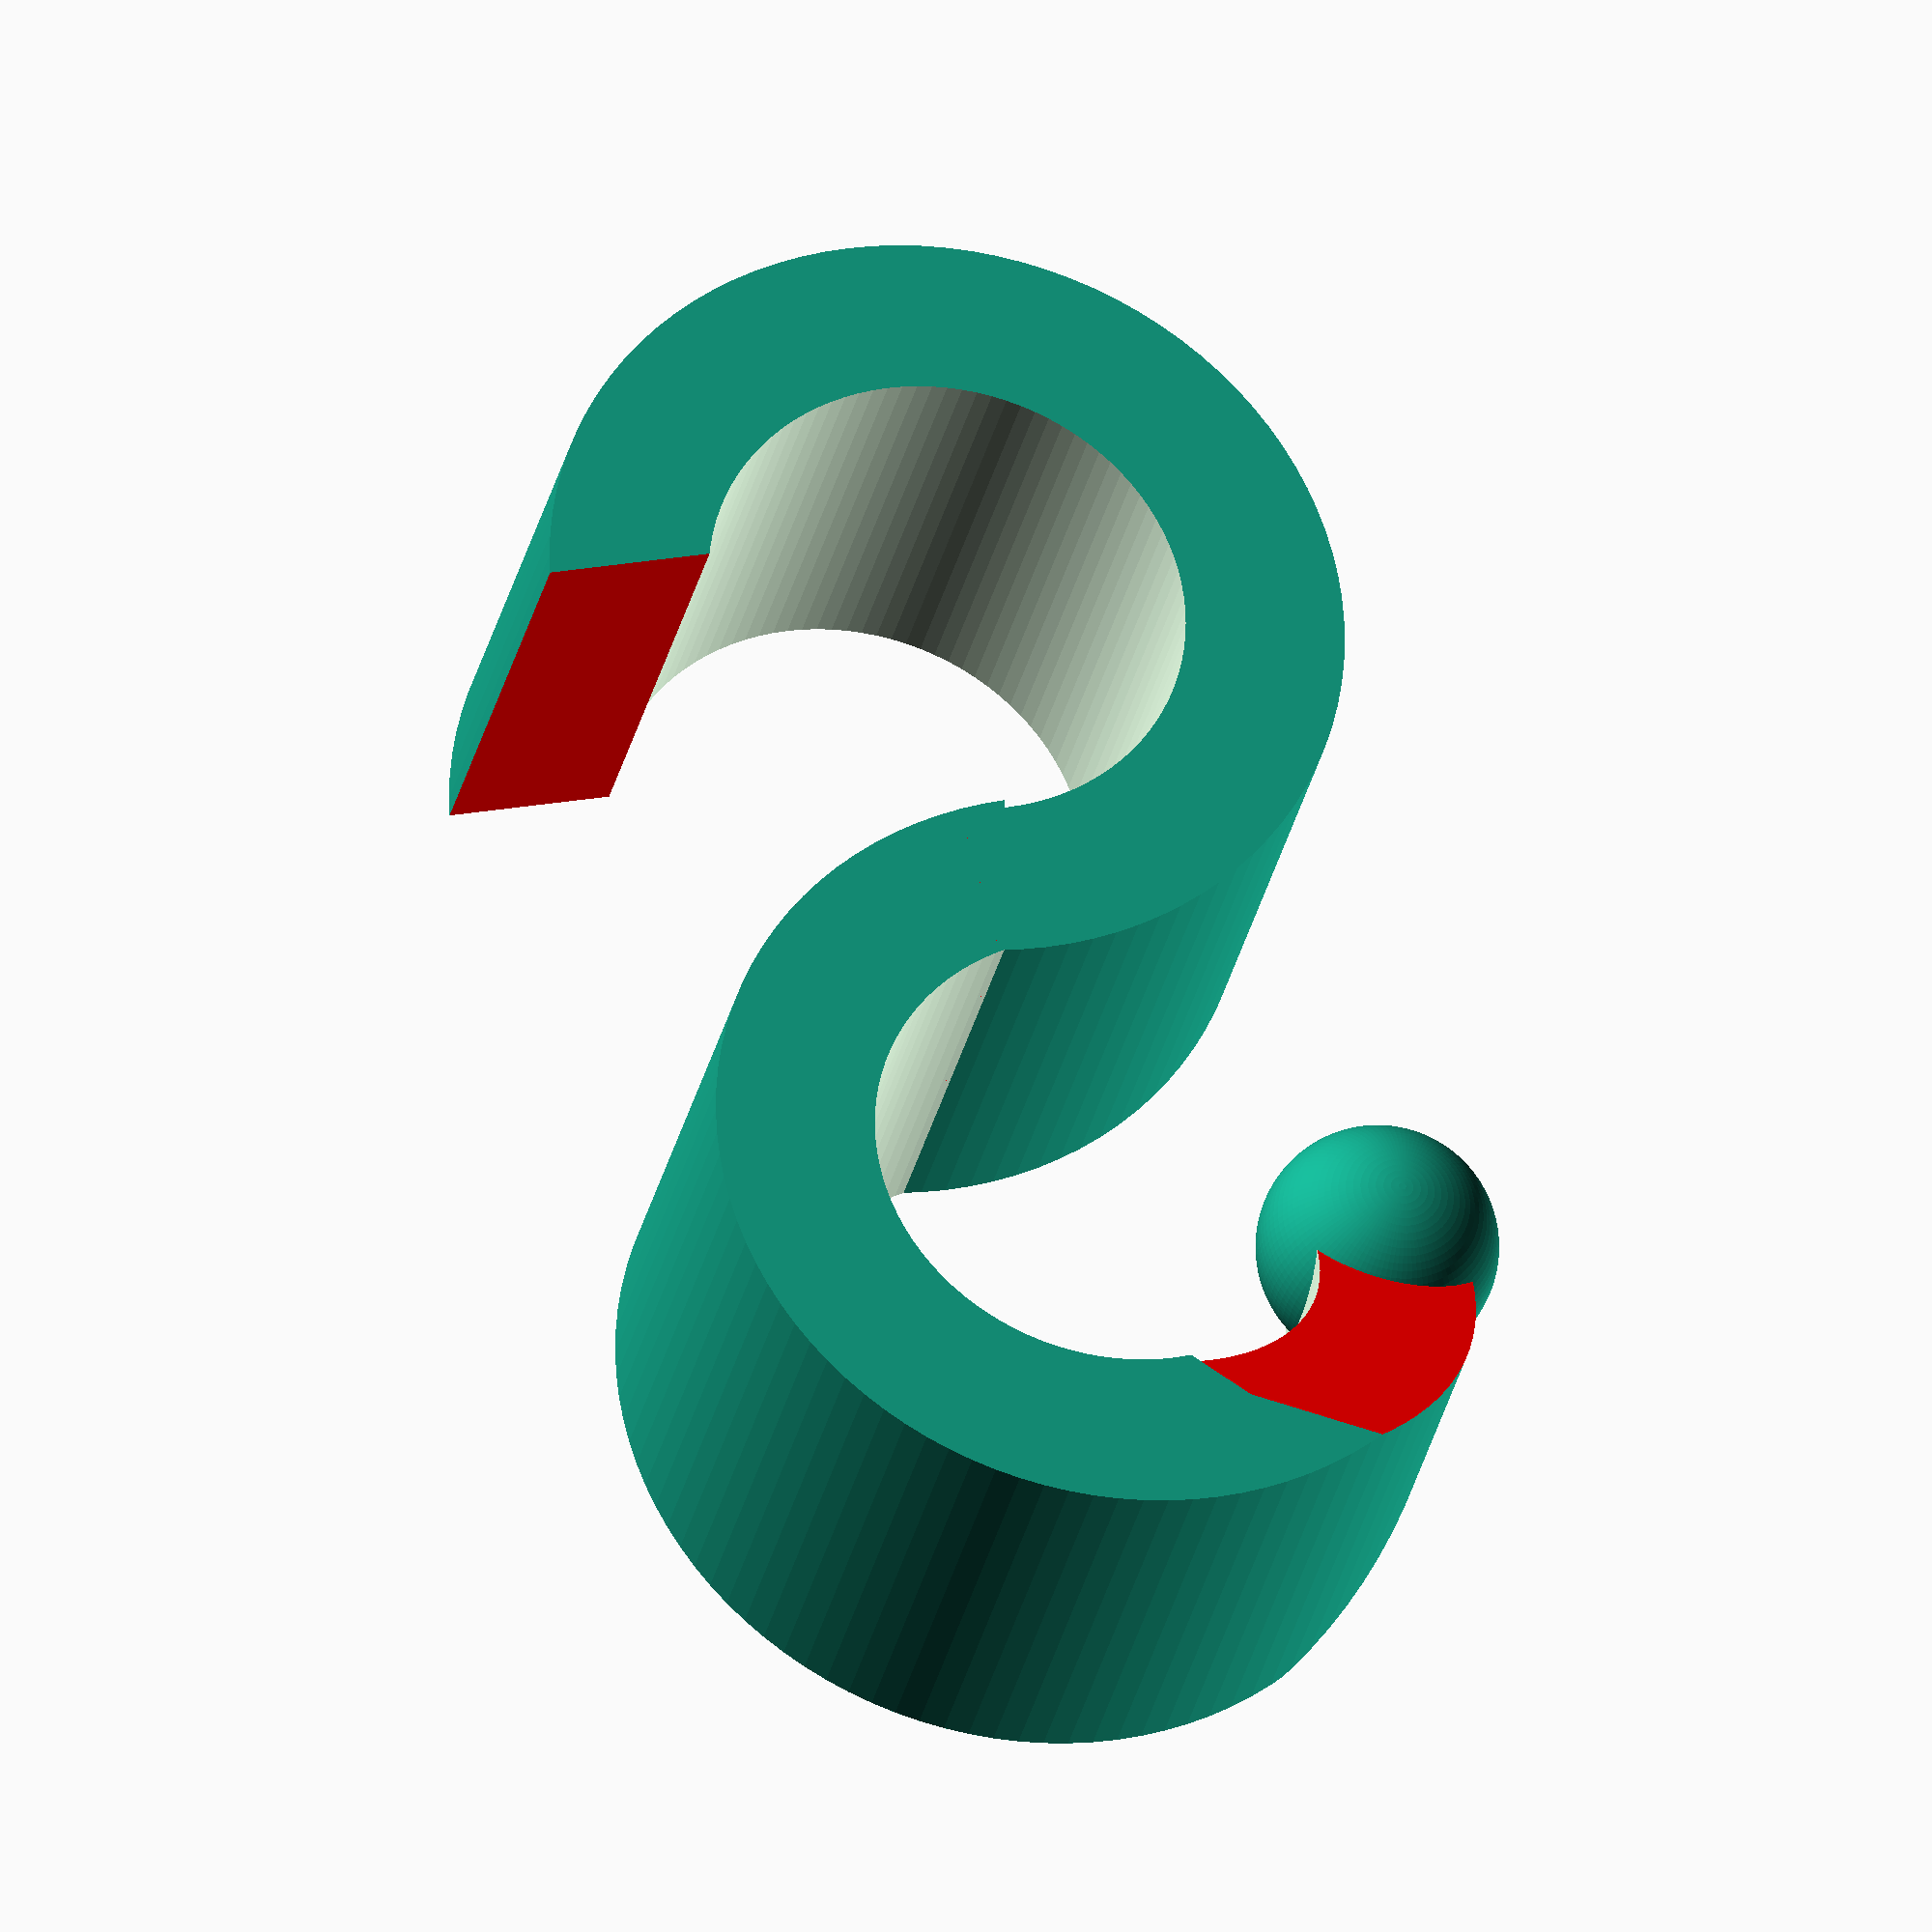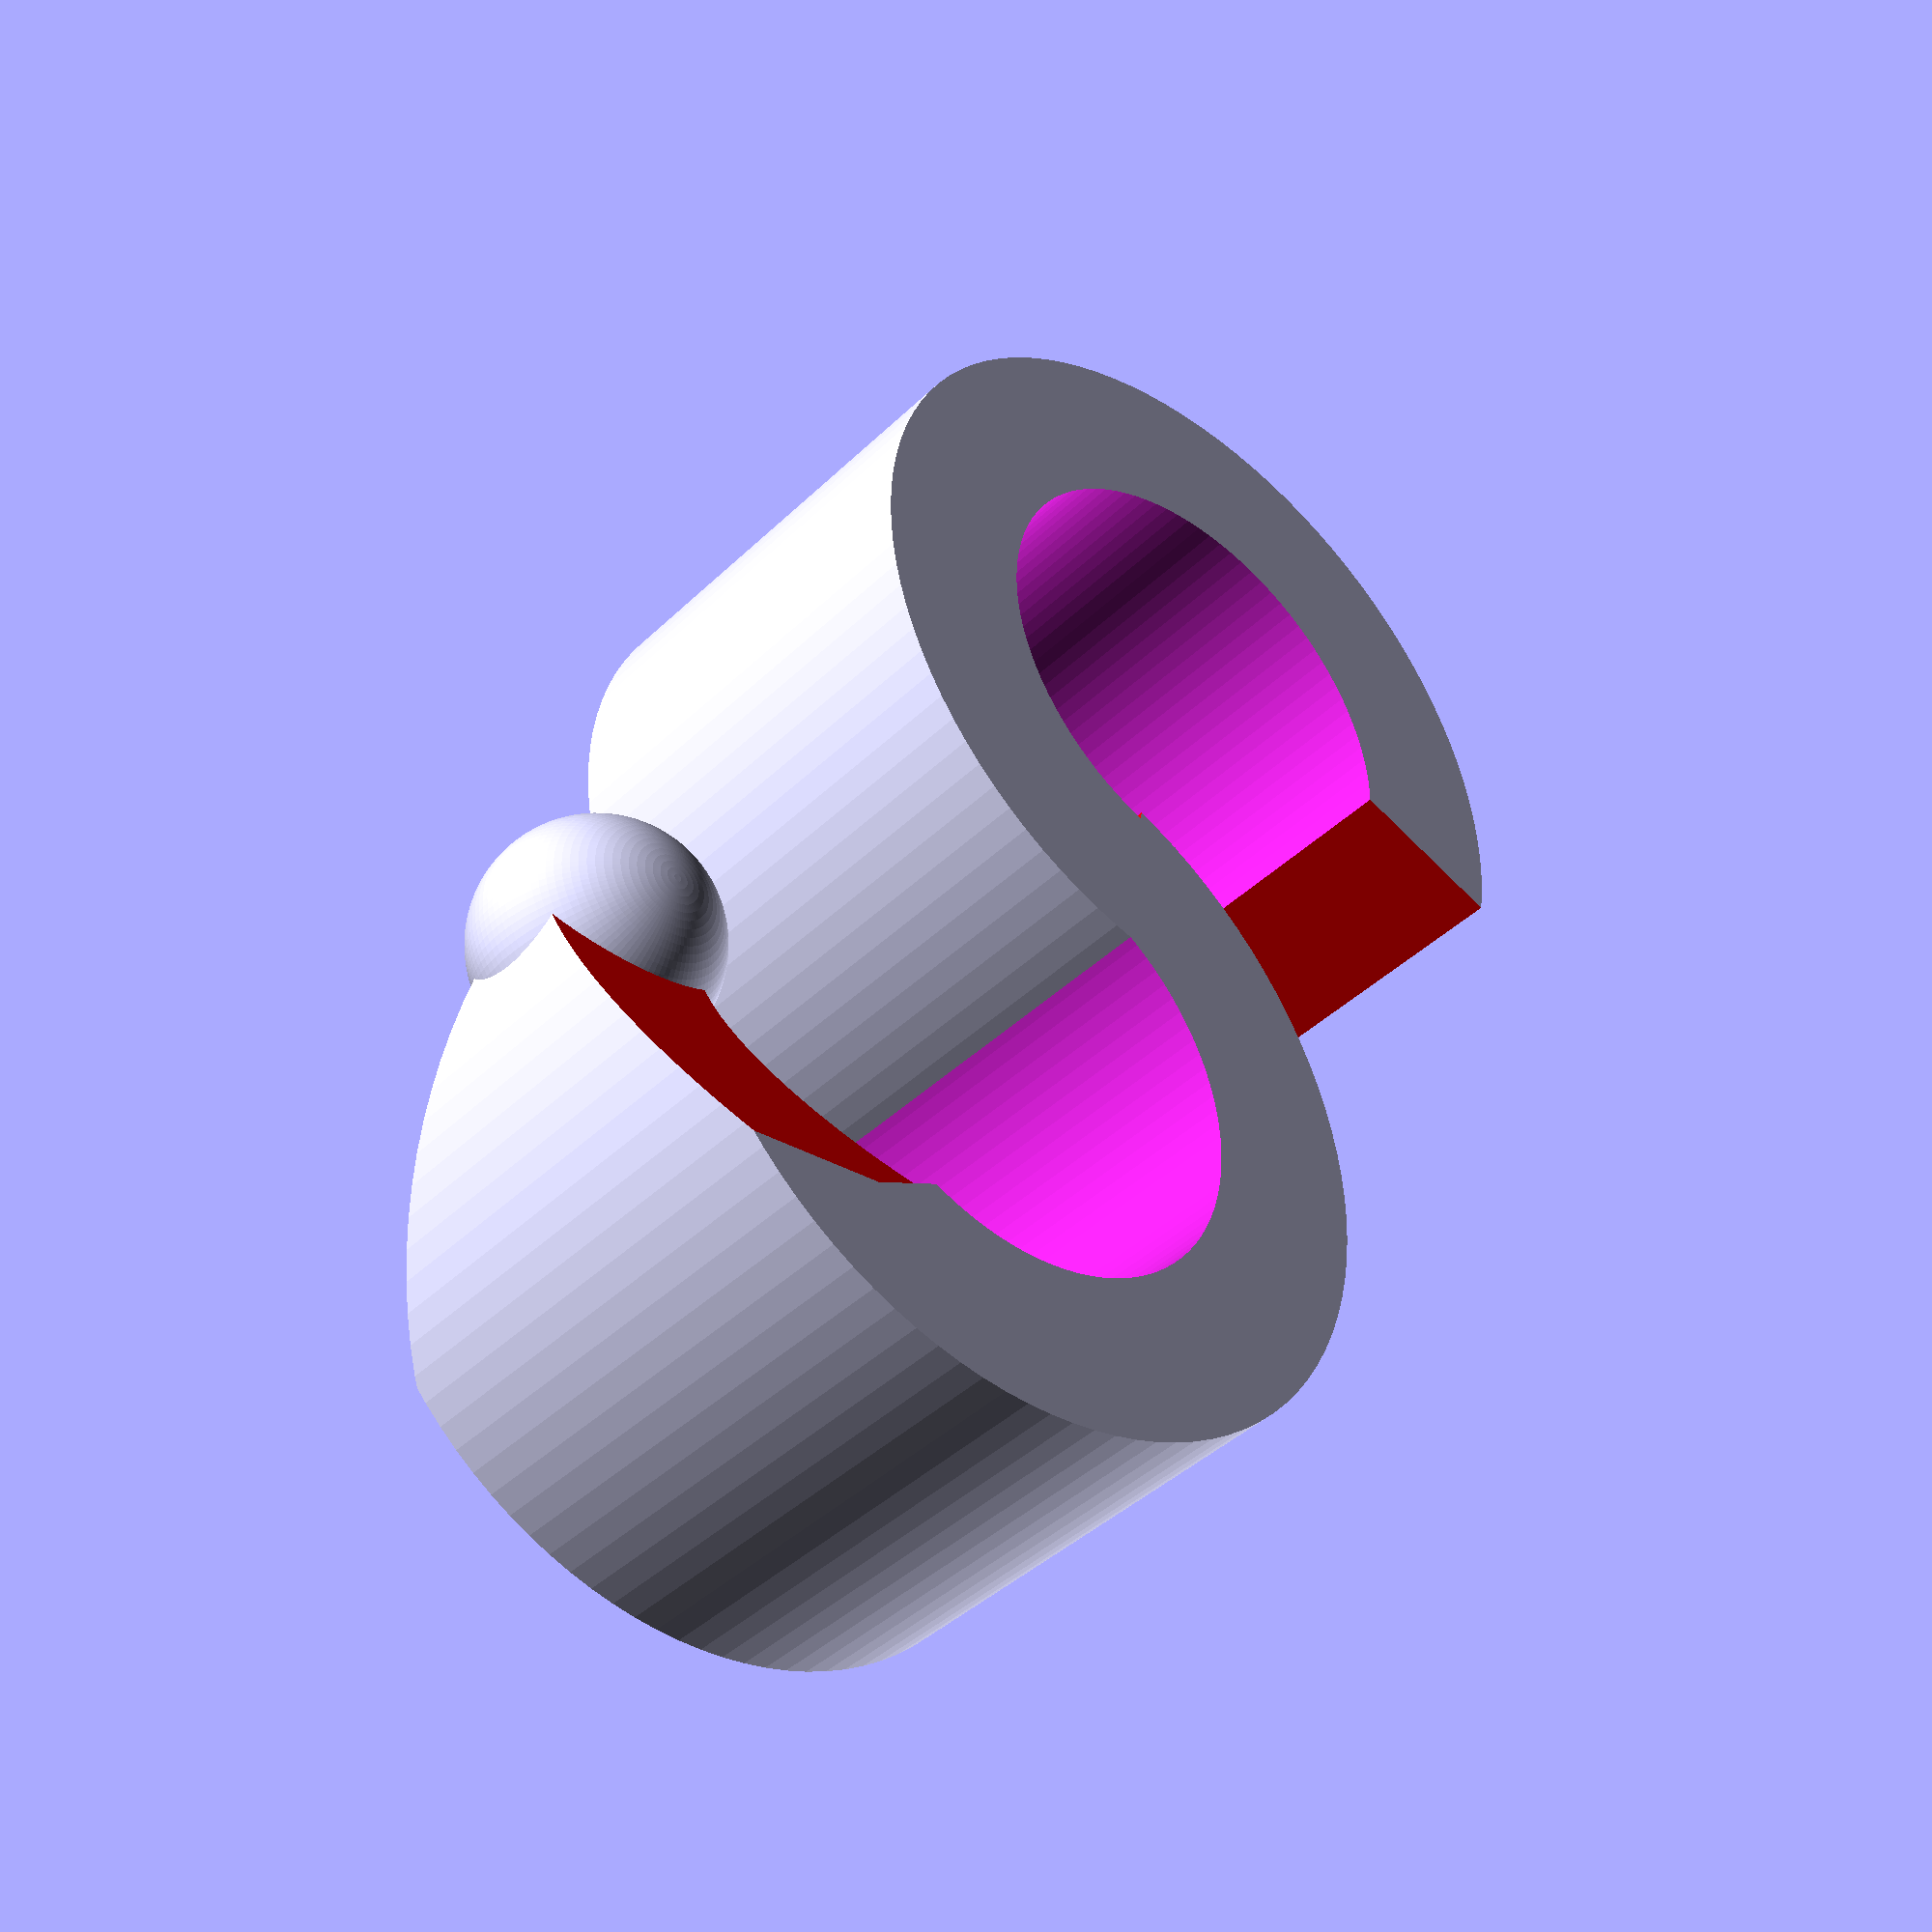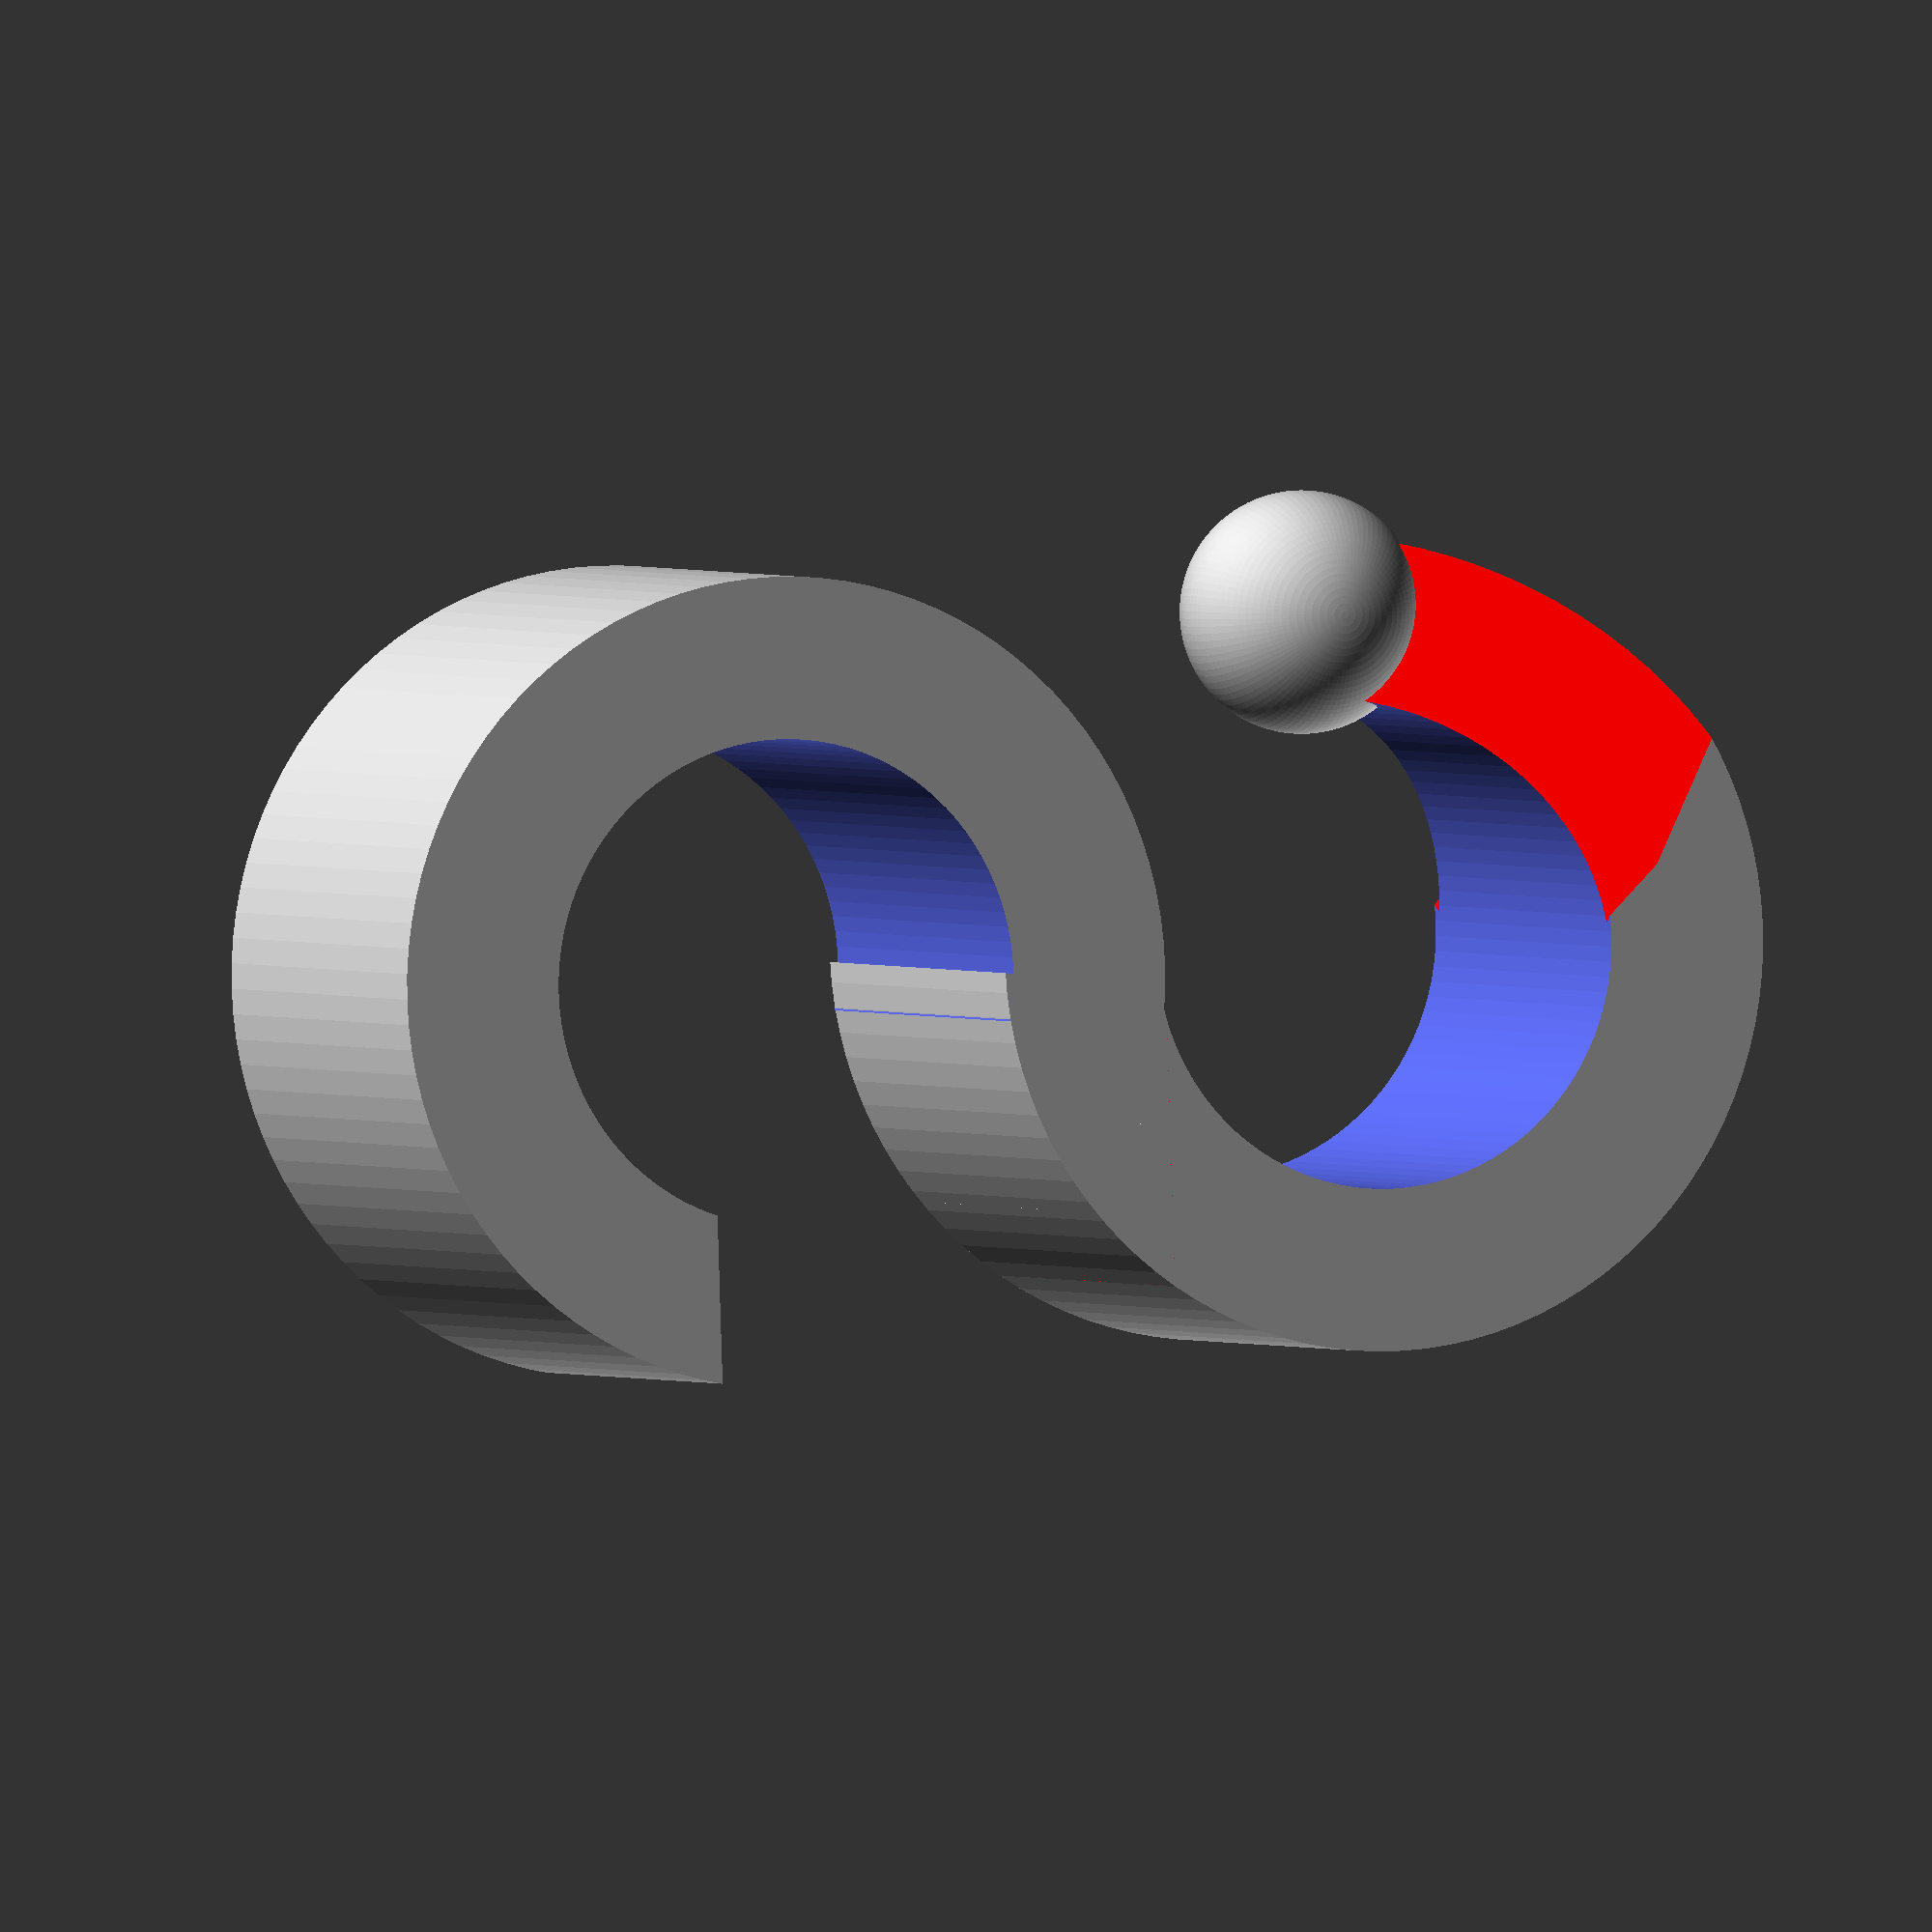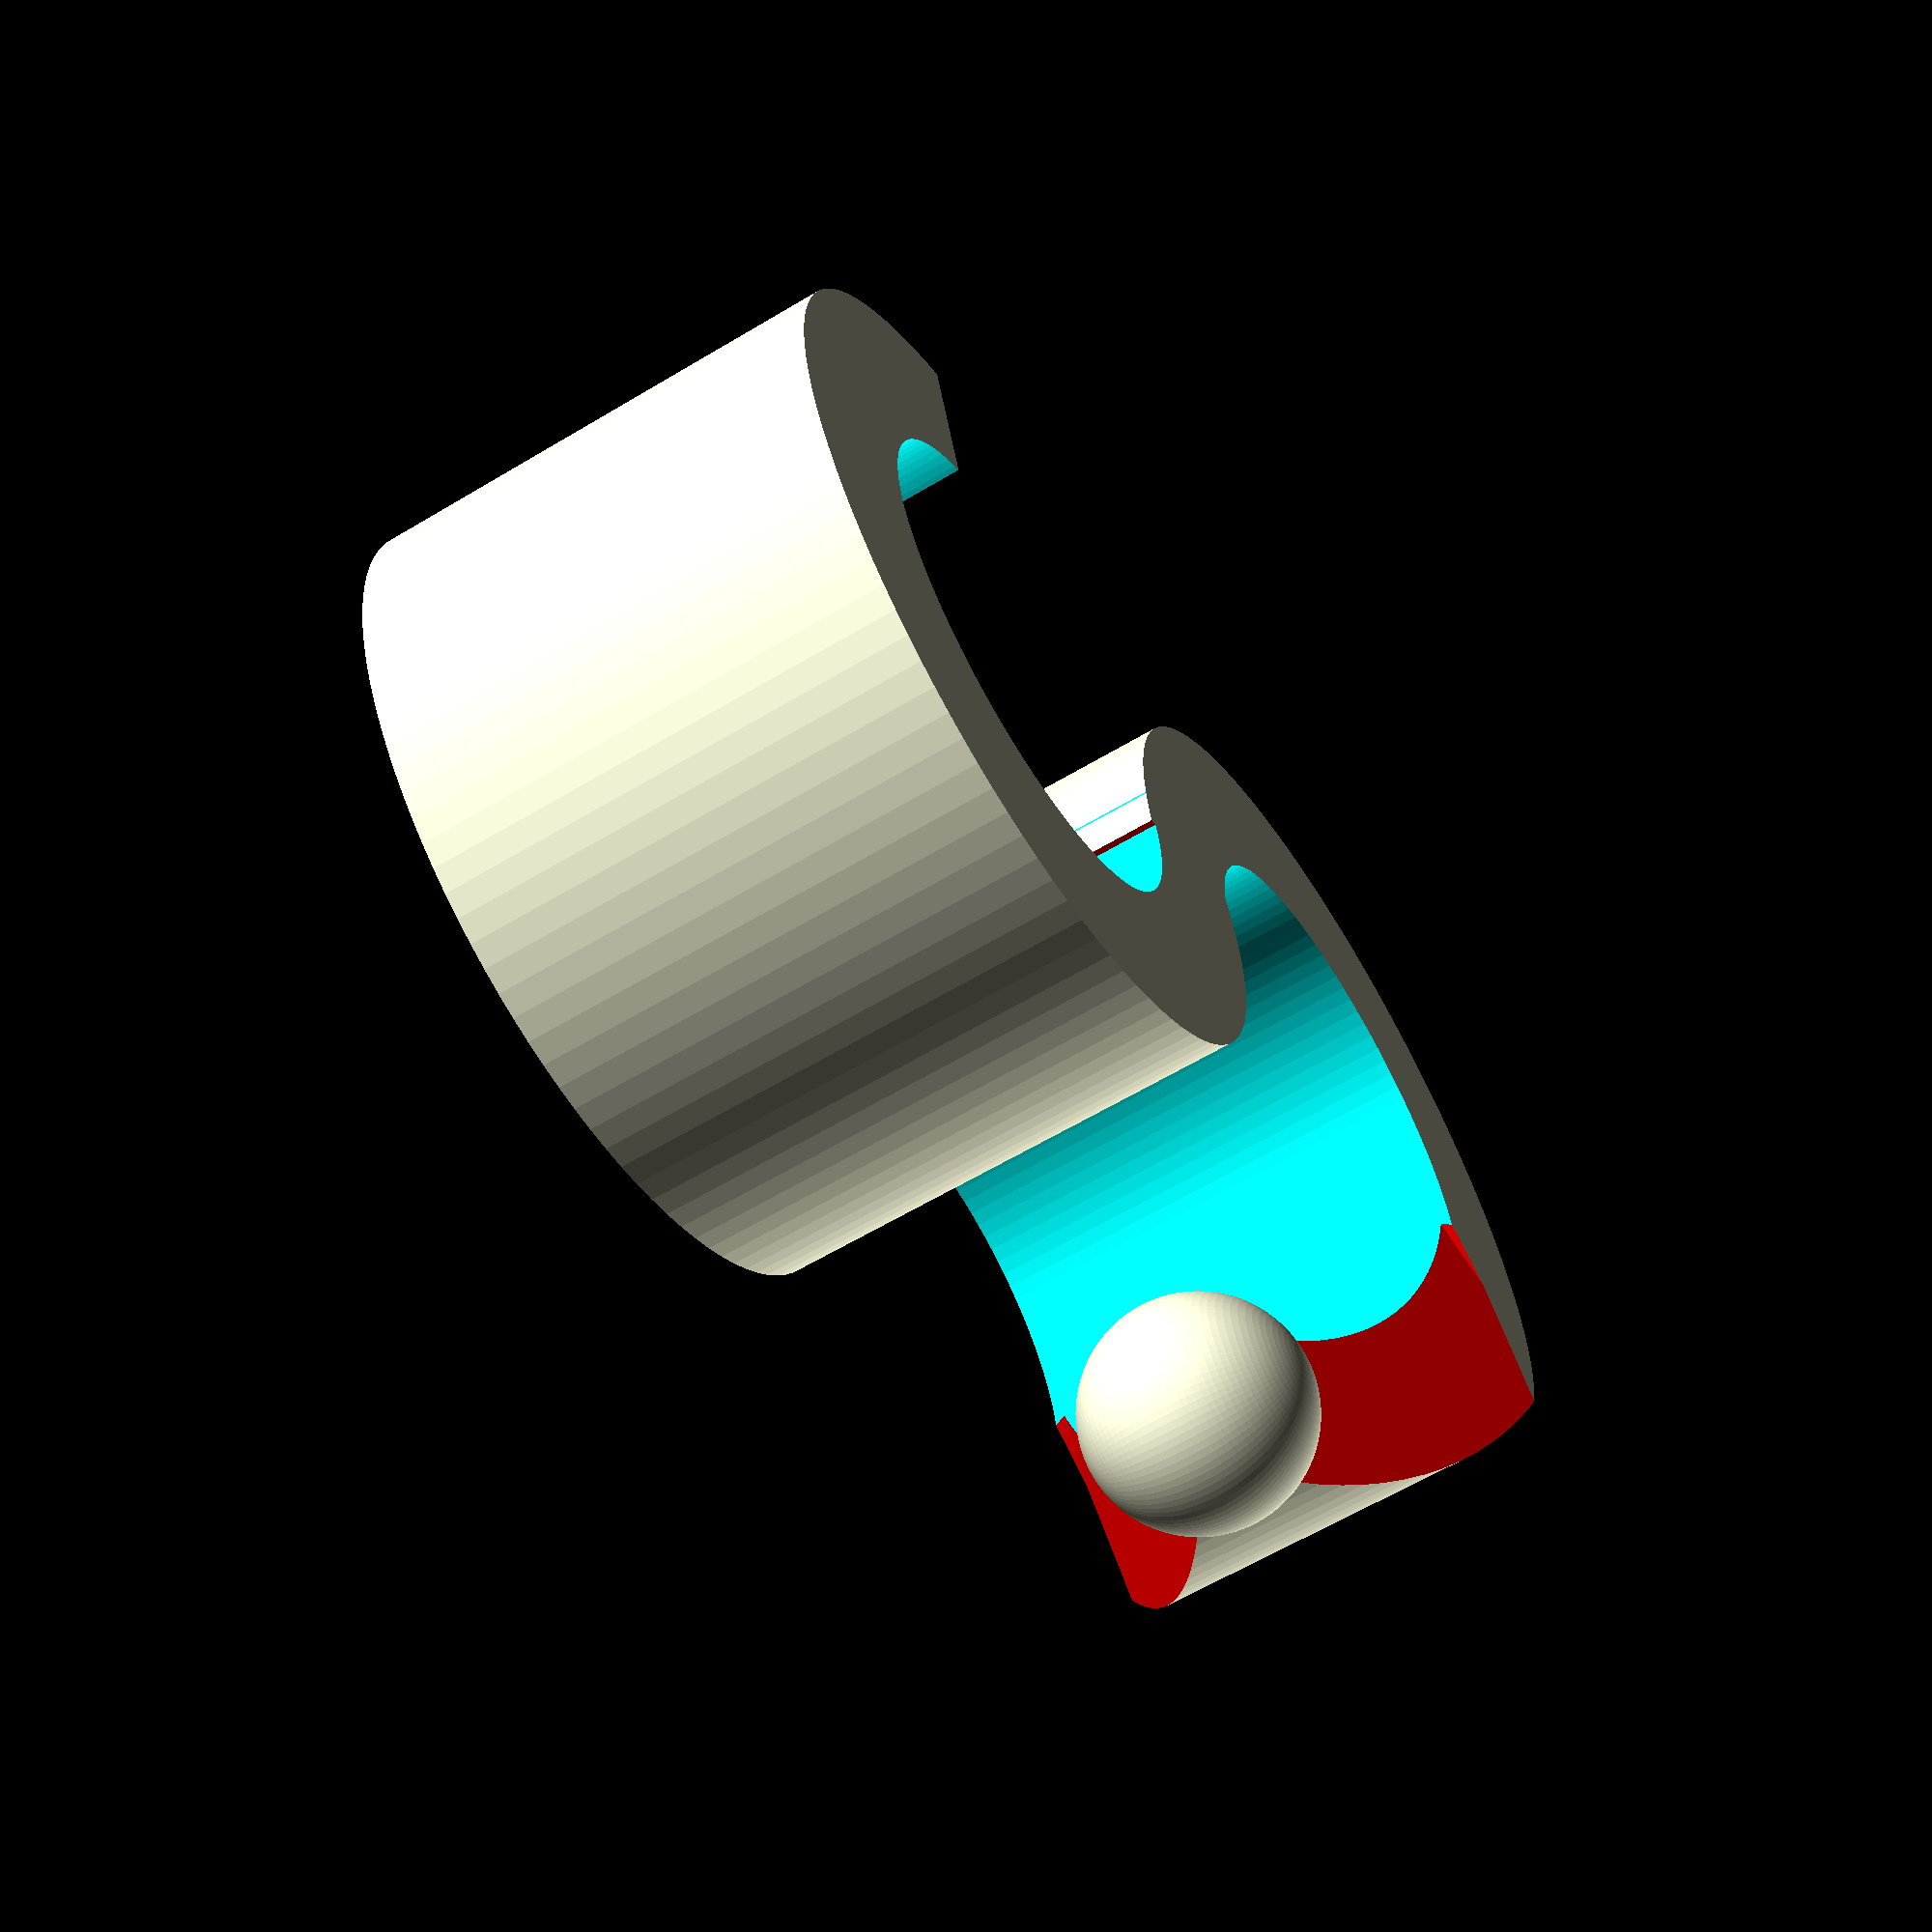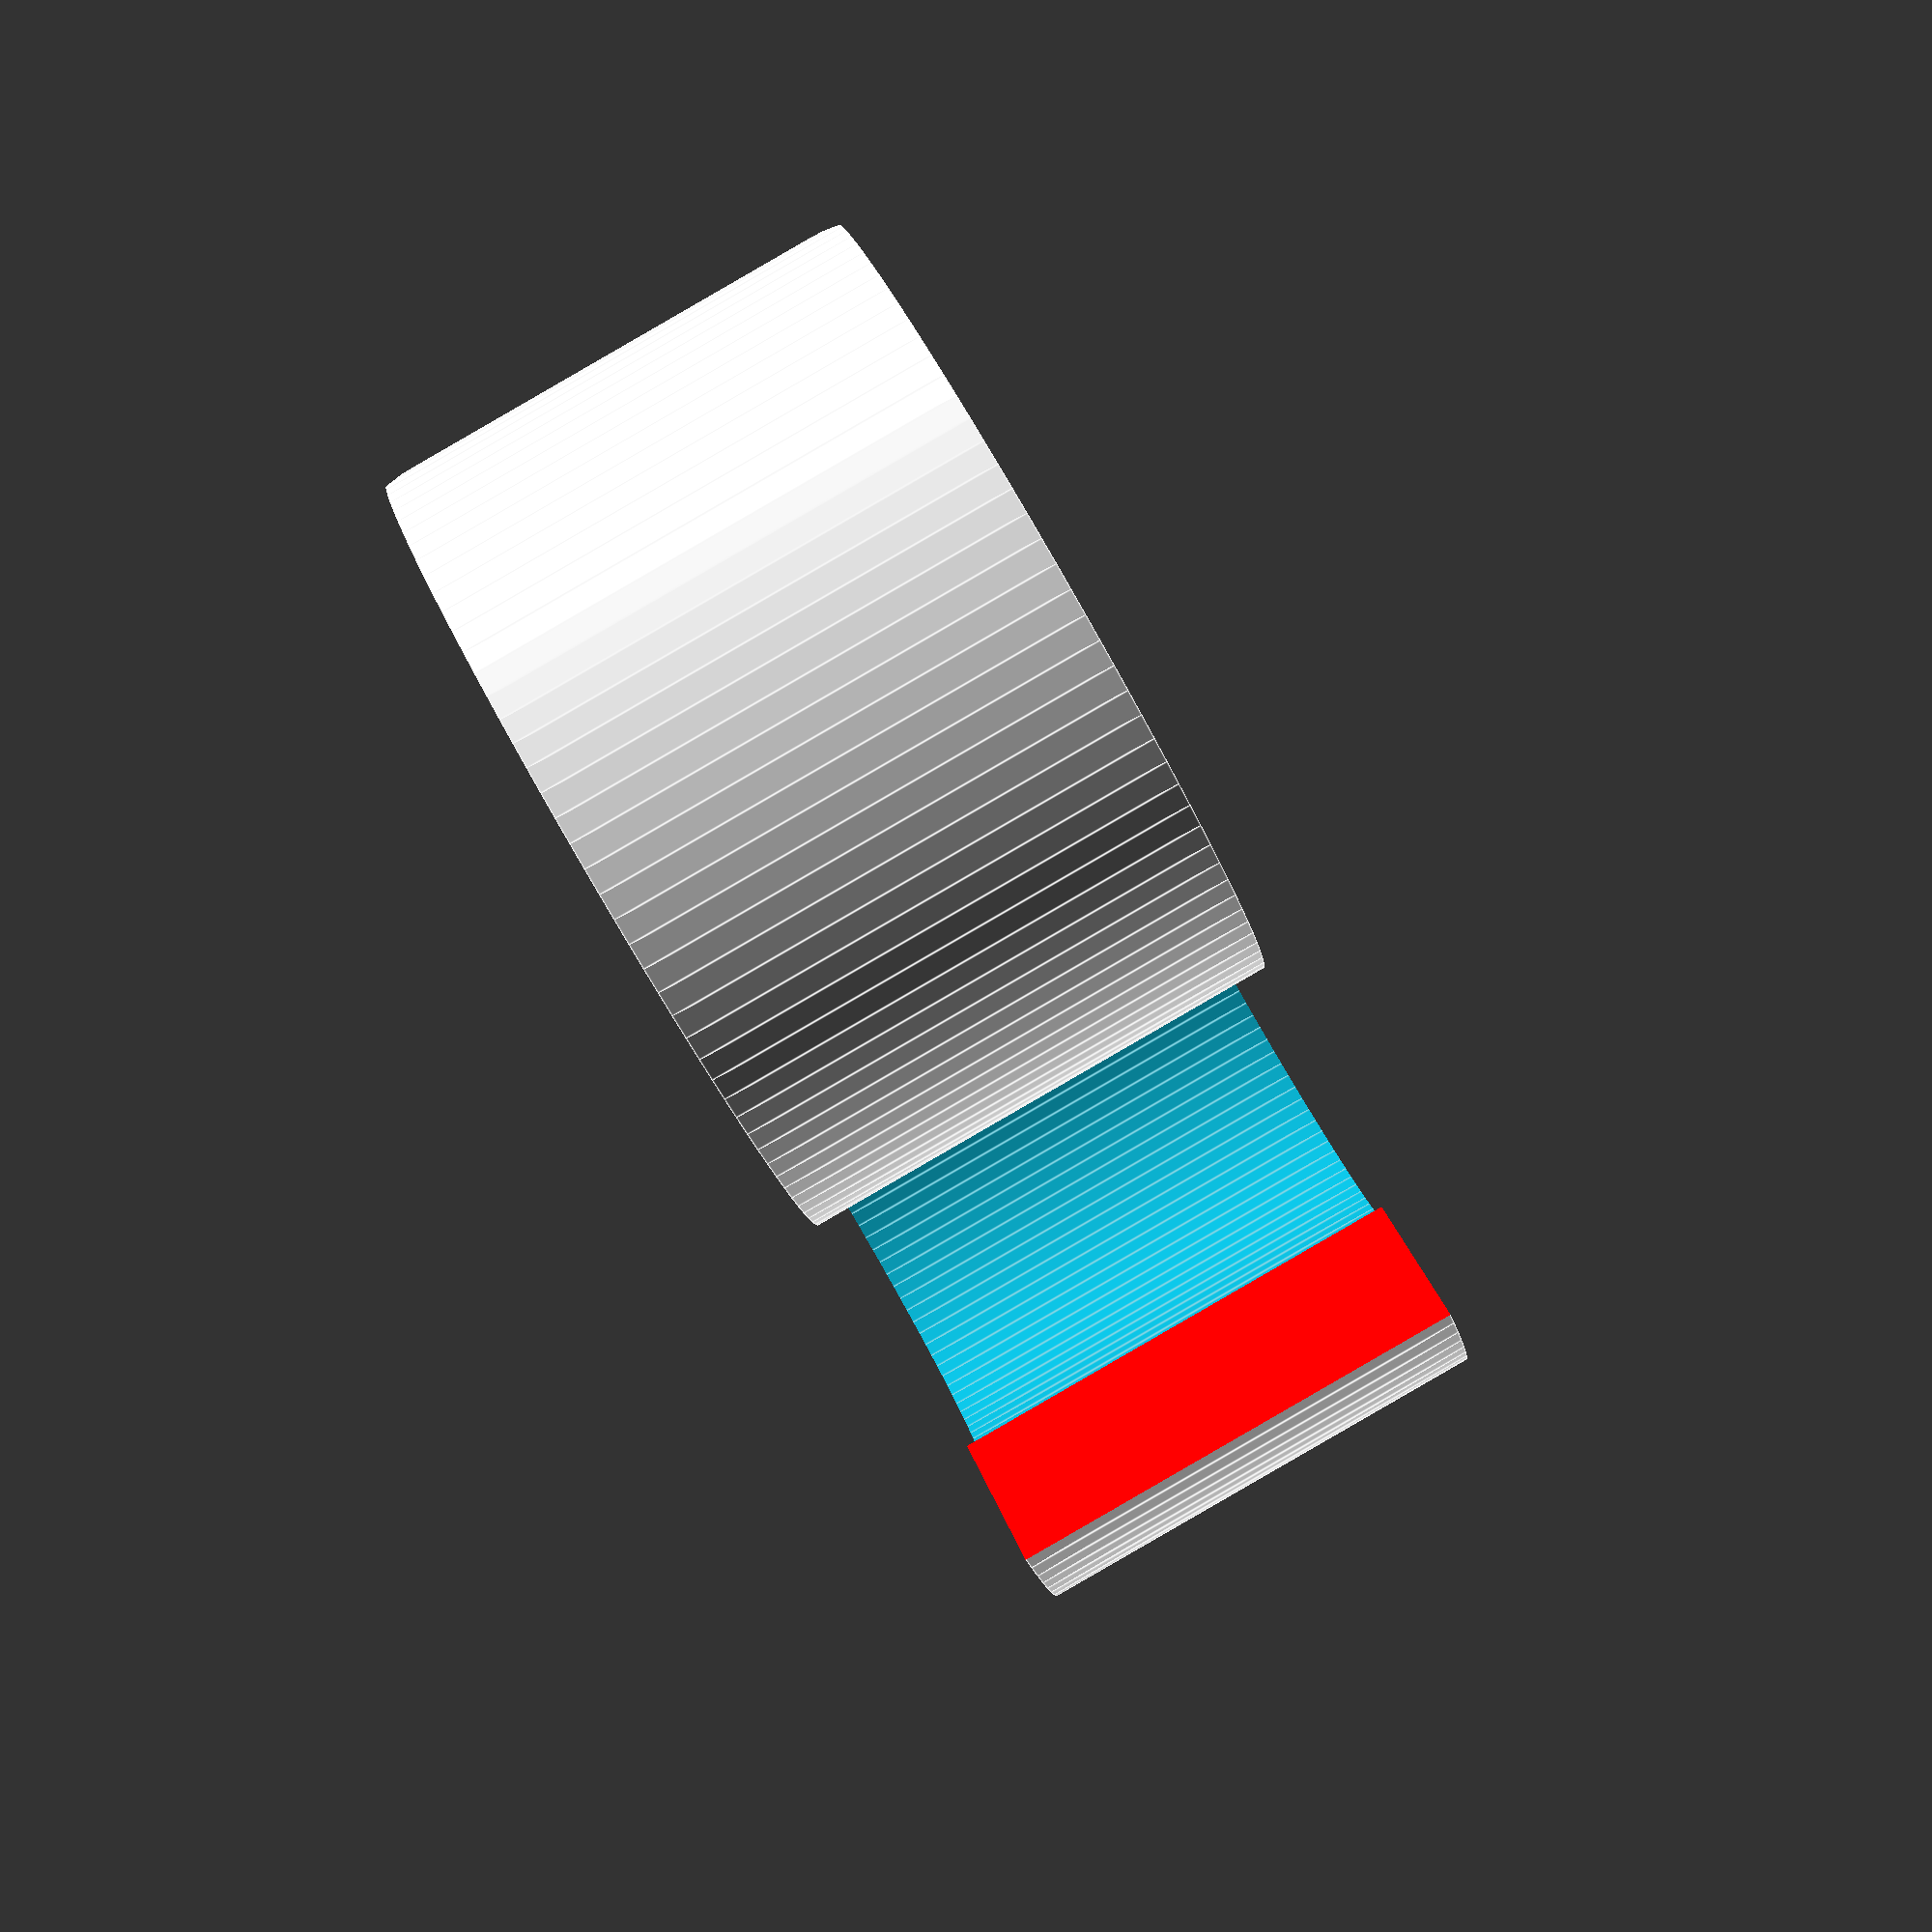
<openscad>
$fn=100;
$fs = 0.2;
module halfRing() {
     	difference() {
			cylinder (h = 12, r=10, center = true);
			cylinder (h = 12.4, r=6, center = true);
			translate([-4,-7.2,0]) color("red") cube(size = [12,12,18.4], center = true);
		}
 	}

module hook(){	
	halfRing();
	translate([3,-15.5,0])
	mirror([1,0,0]) rotate(a=-100, v=[0,0,1])  halfRing();
}
module section(){
	translate([-8,0,6]) 
	rotate(a=45, v=[1,0,-1.1]) 
	color("red") 
	cube(size = [8,15,8], center = true);
}
difference(){
	hook();
	section();
	mirror([0,0,1]) section();
}
translate([-8,-1,0])  sphere(3);

</openscad>
<views>
elev=210.6 azim=355.6 roll=191.9 proj=o view=wireframe
elev=220.8 azim=349.1 roll=40.5 proj=p view=wireframe
elev=178.6 azim=278.1 roll=201.1 proj=o view=solid
elev=241.7 azim=114.3 roll=58.6 proj=p view=wireframe
elev=89.8 azim=143.8 roll=120.0 proj=p view=edges
</views>
